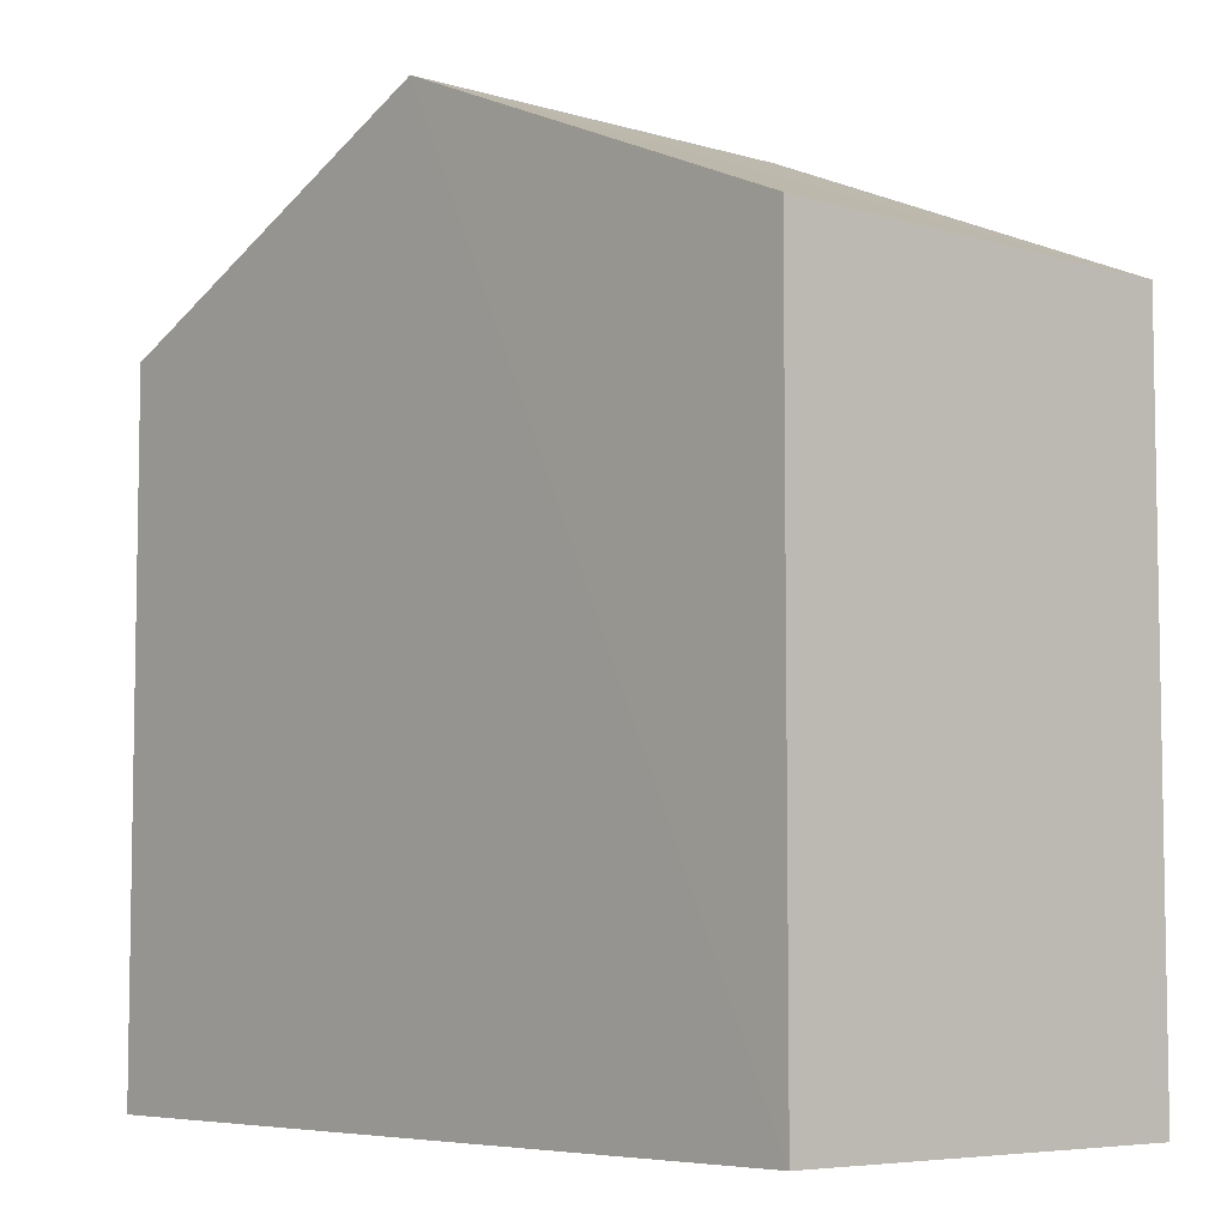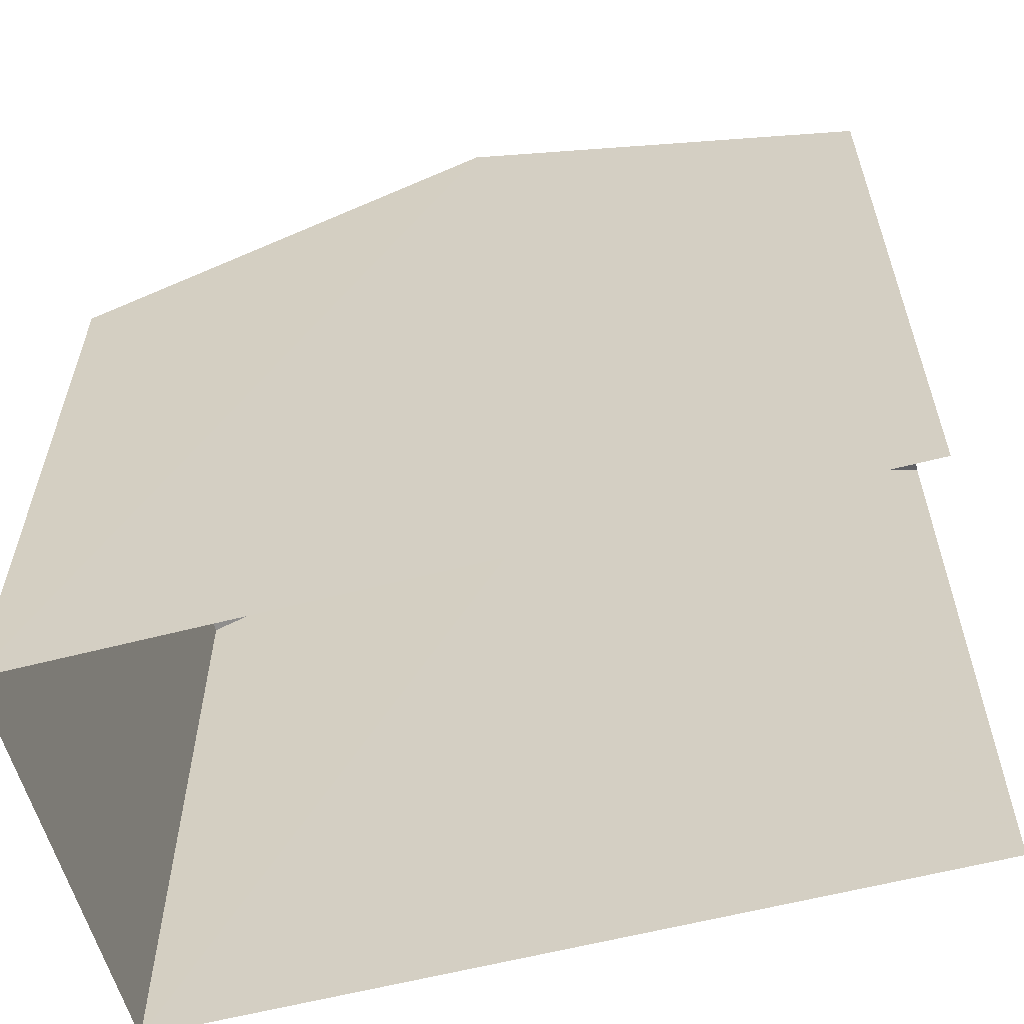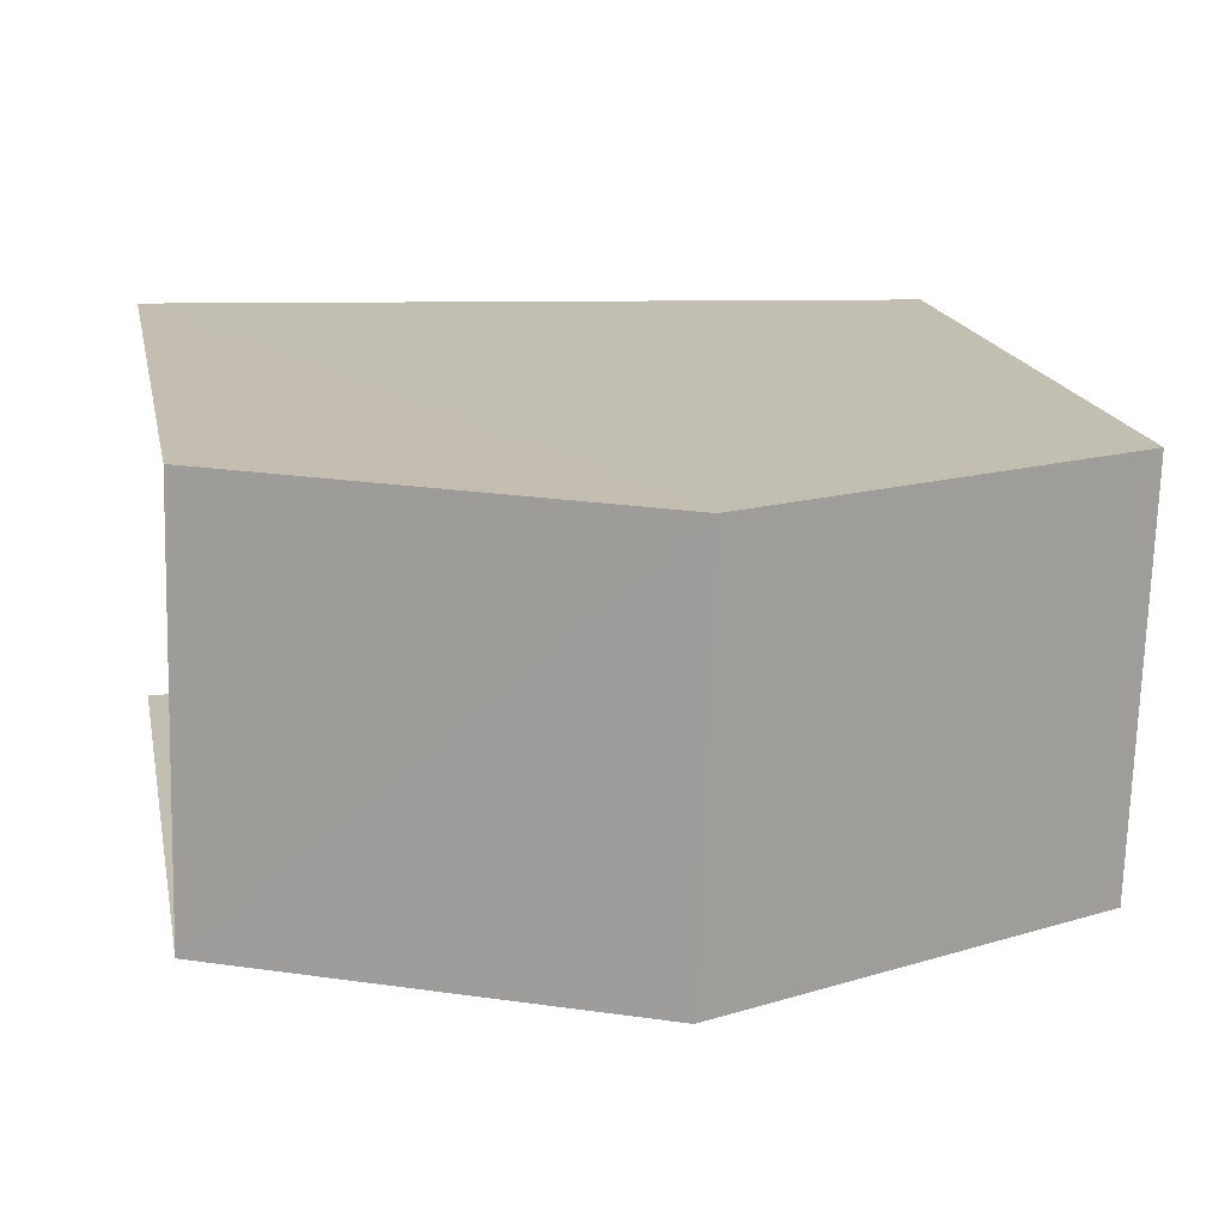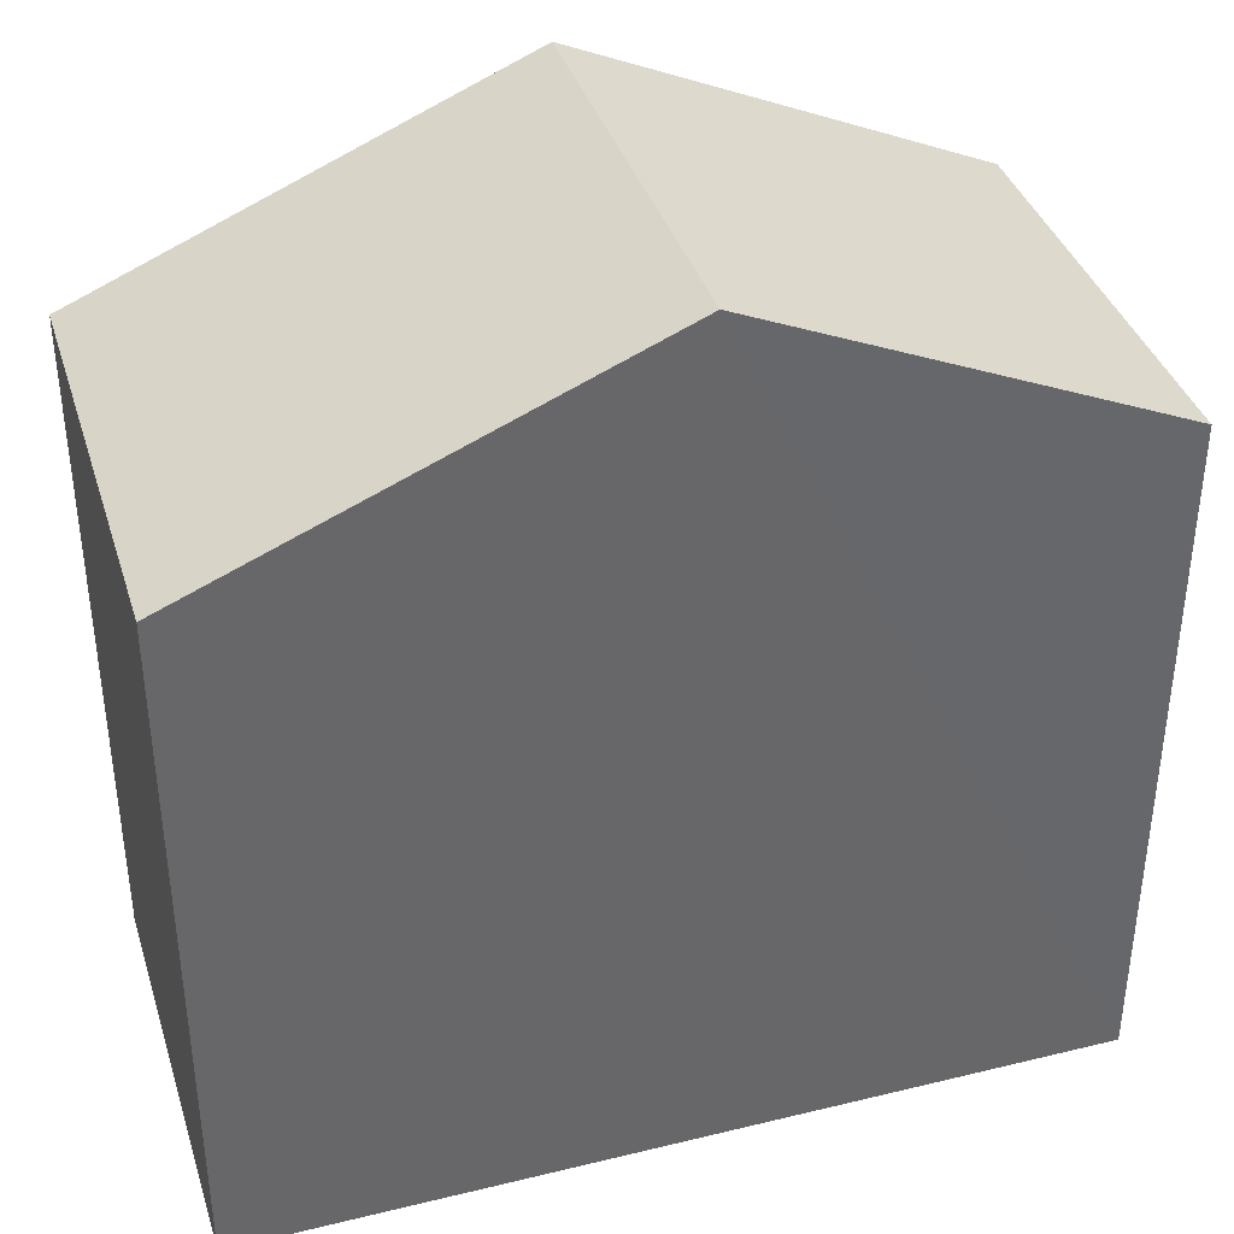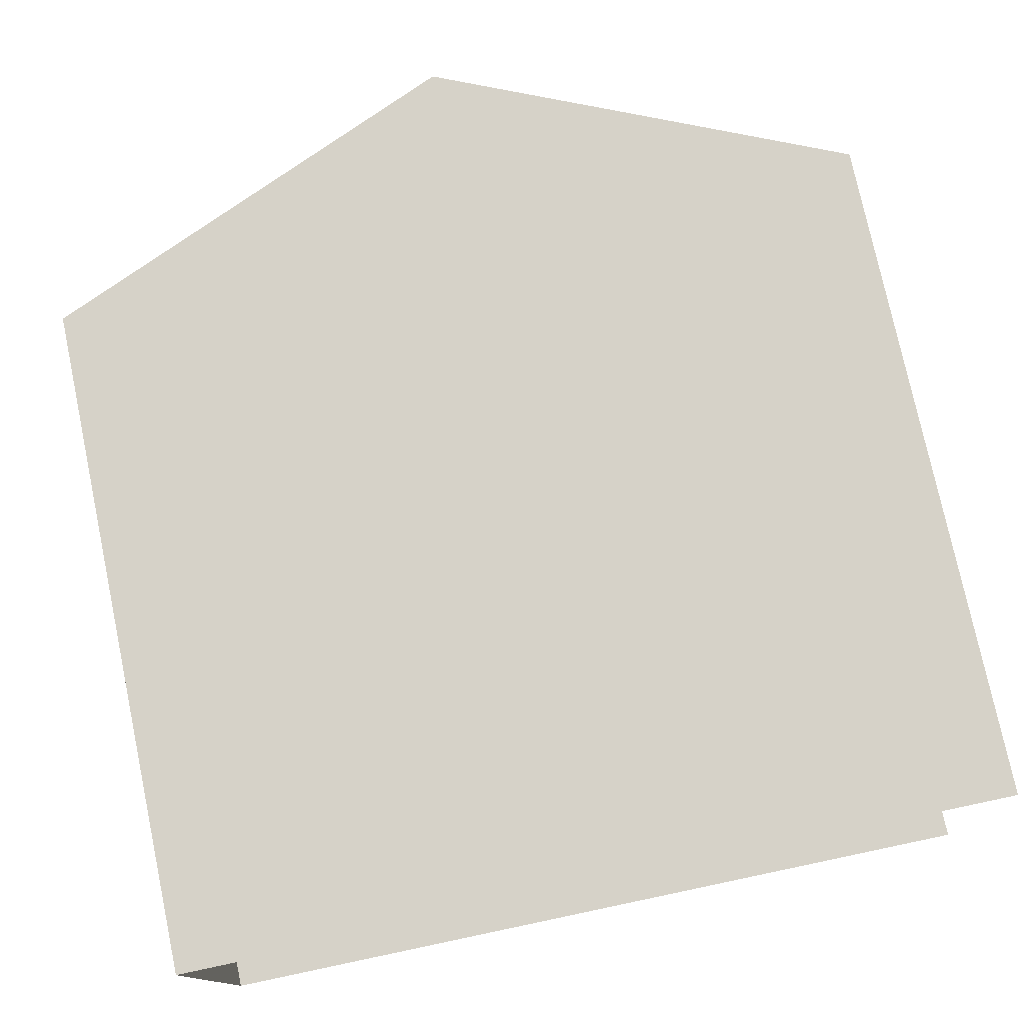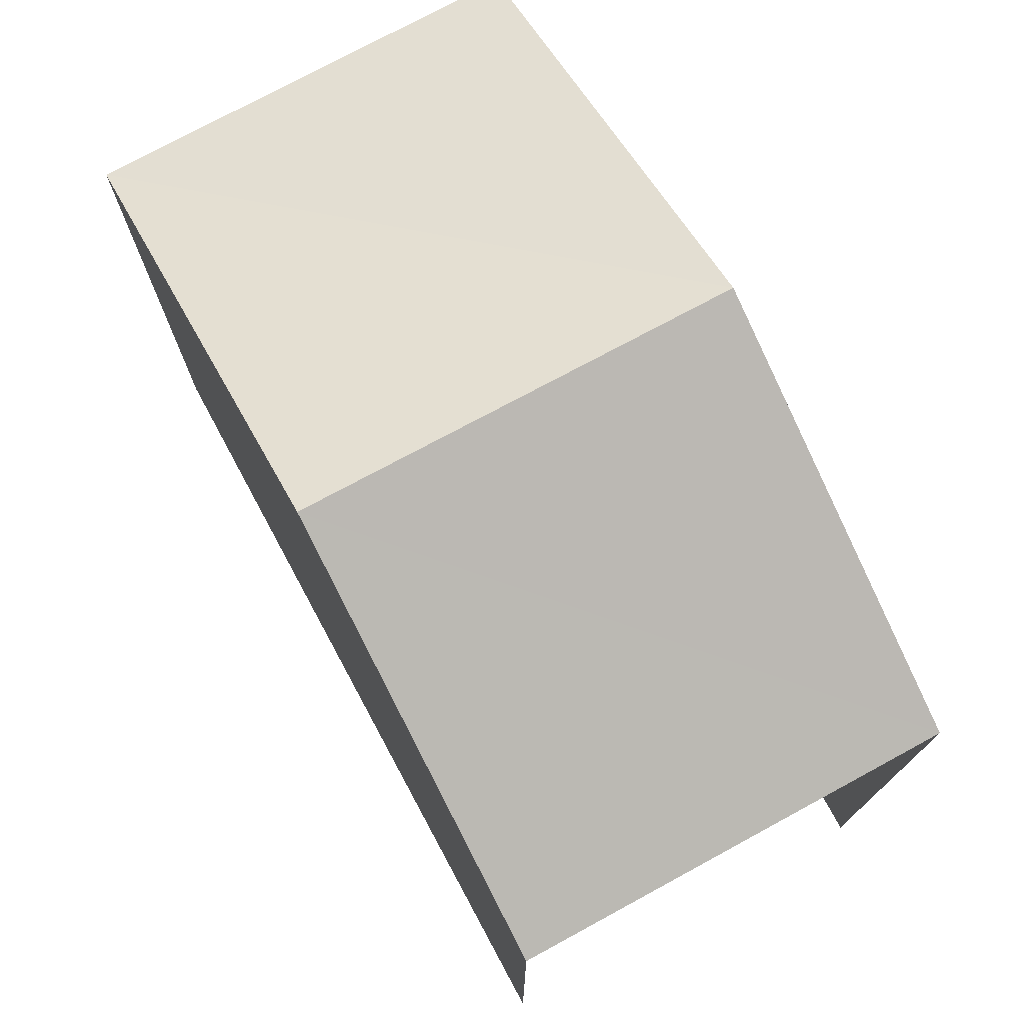
<metadata>
{"format":"obj","ext":"obj","renderer":"f3d","projection":"perspective","resolution":1024,"background":"white","views":[{"elev":-6.2,"azim":46.6,"up":"+Z"},{"elev":-59.0,"azim":-166.8,"up":"+Z"},{"elev":17.4,"azim":-11.3,"up":"+Y"},{"elev":38.3,"azim":161.0,"up":"+Z"},{"elev":76.3,"azim":168.2,"up":"+Y"},{"elev":75.5,"azim":-120.2,"up":"+Z"}]}
</metadata>
<code>
v -3.734e+05 -1.054e+05 21.74
v -3.734e+05 -1.054e+05 21.74
v -3.734e+05 -1.054e+05 21.74
v -3.734e+05 -1.054e+05 21.74
v -3.734e+05 -1.054e+05 30.79
v -3.734e+05 -1.054e+05 28.89
v -3.734e+05 -1.054e+05 30.79
v -3.734e+05 -1.054e+05 28.89
v -3.734e+05 -1.054e+05 28.89
v -3.734e+05 -1.054e+05 28.89
f 1 2 3
f 4 1 3
f 9 2 1
f 9 10 2
f 5 6 7
f 5 8 6
f 7 9 5
f 7 10 9
f 6 3 7
f 3 2 7
f 2 10 7
f 9 1 5
f 1 4 5
f 4 8 5
f 8 4 3
f 6 8 3

</code>
